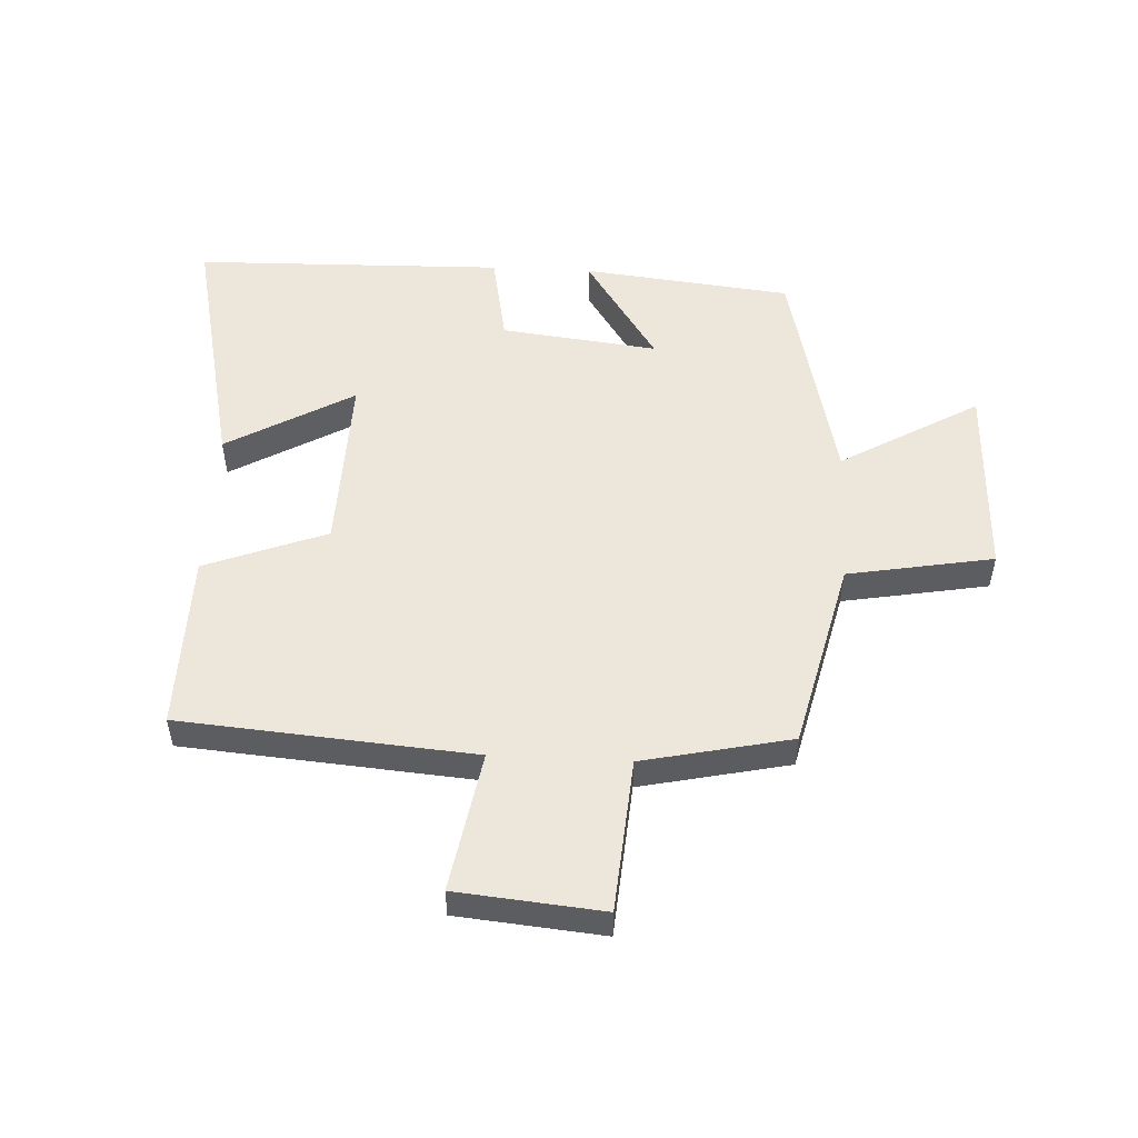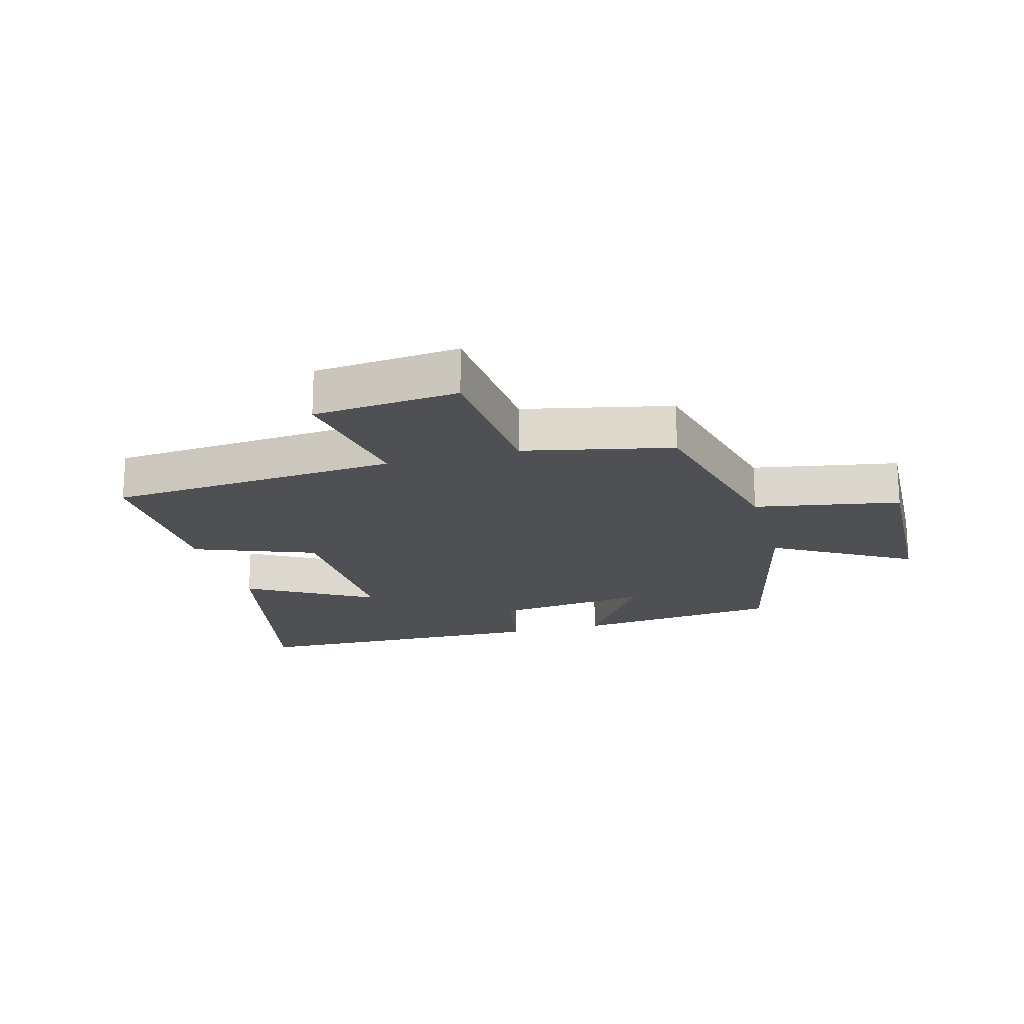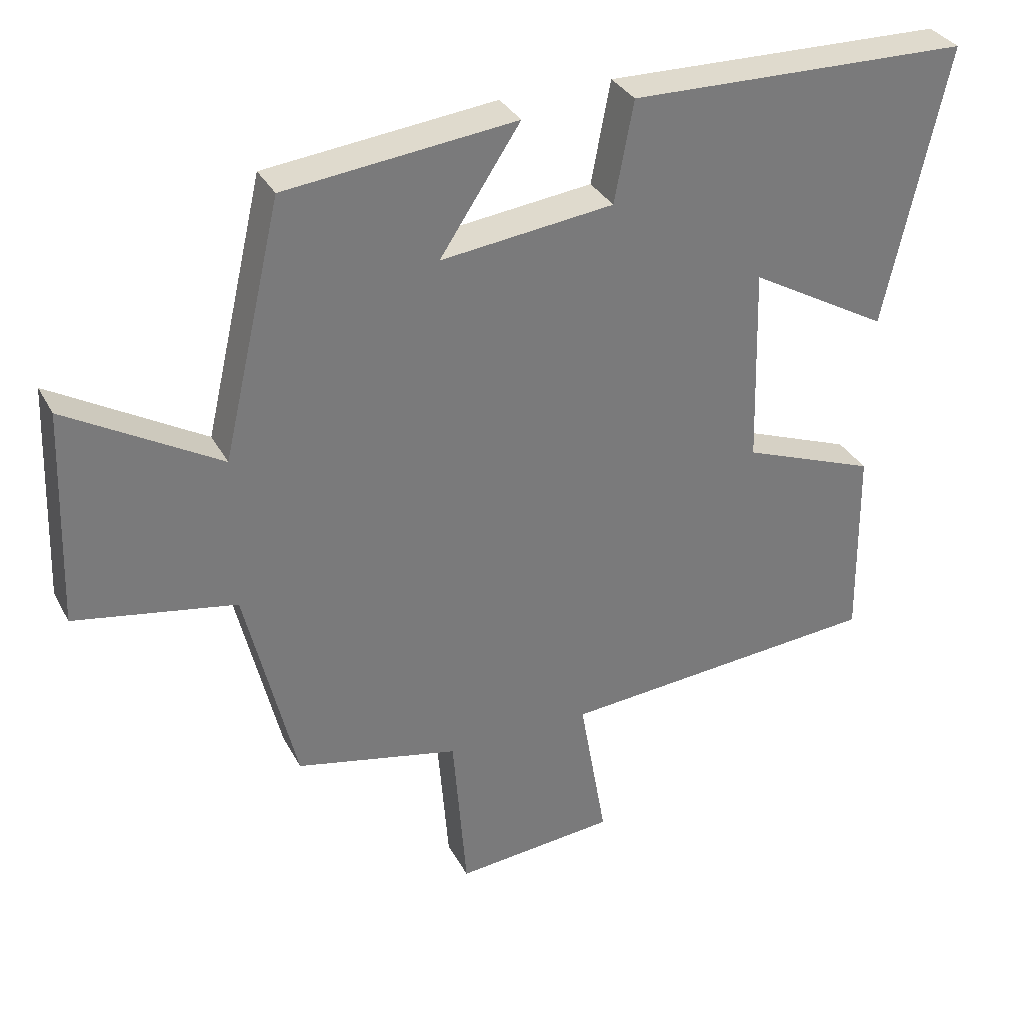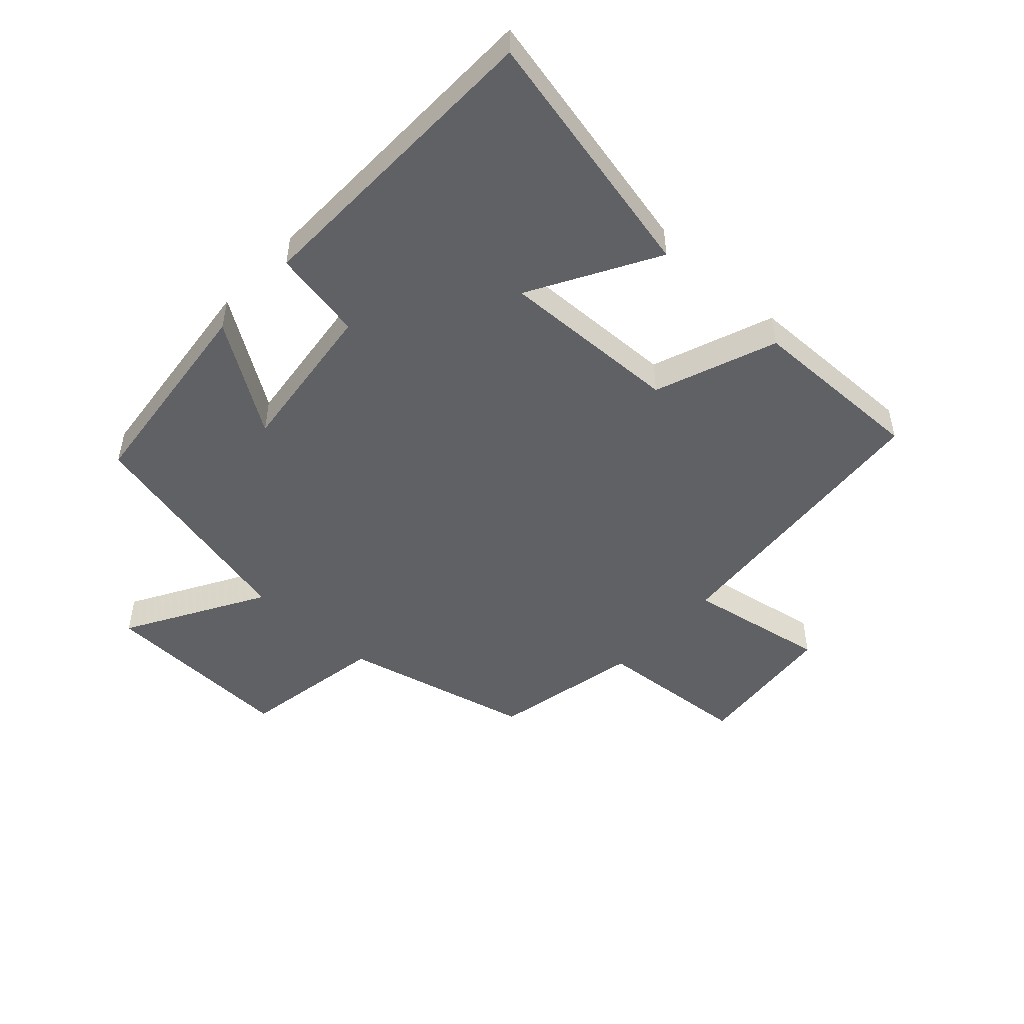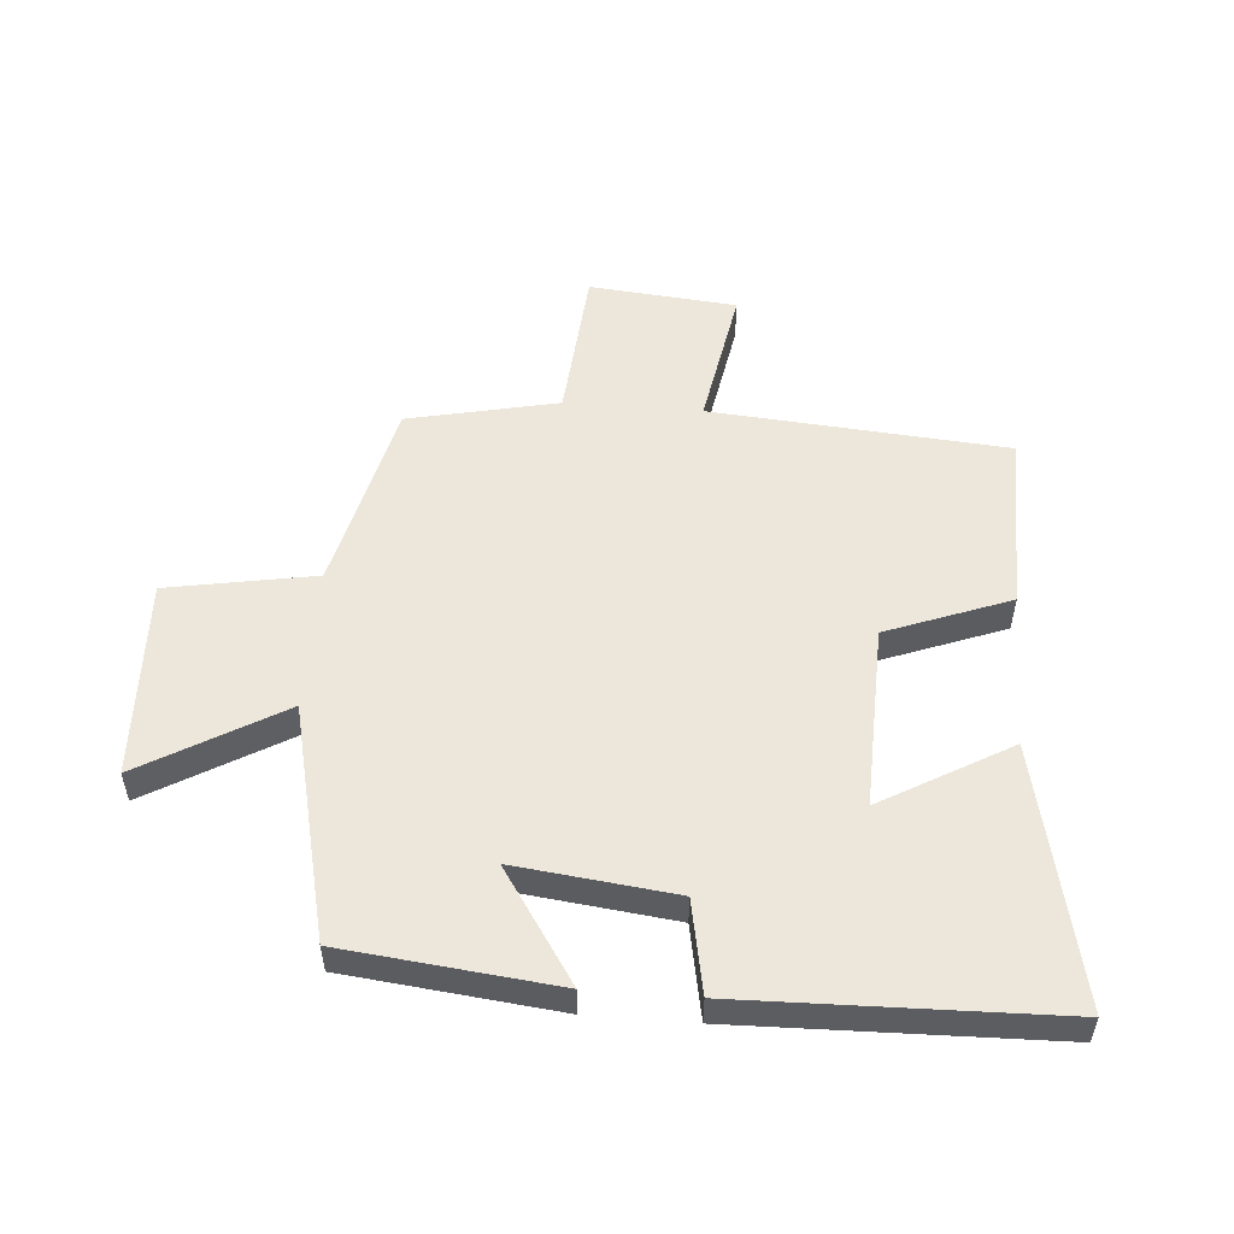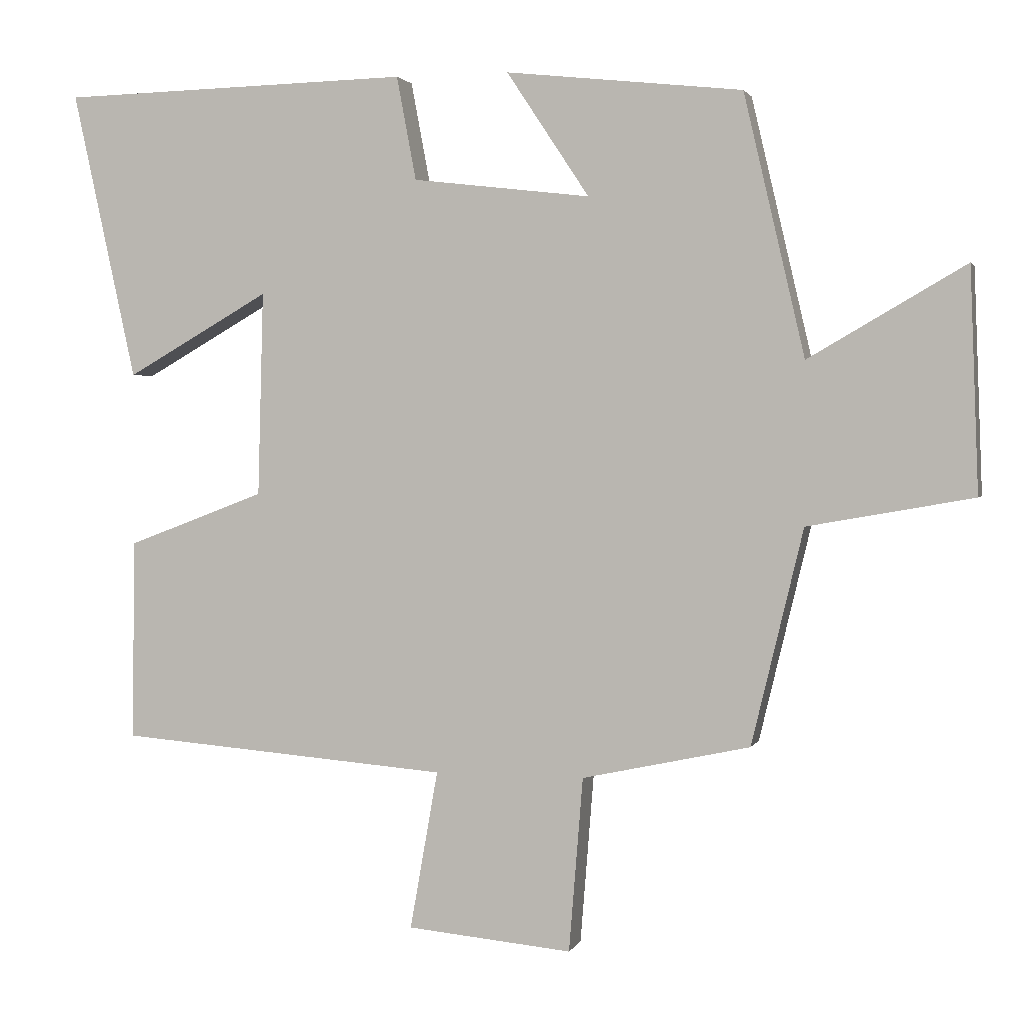
<metadata>
{"format":"obj","ext":"obj","renderer":"f3d","projection":"perspective","resolution":1024,"background":"white","views":[{"elev":52.3,"azim":-177.1,"up":"+Y"},{"elev":-19.1,"azim":-164.7,"up":"+Y"},{"elev":33.0,"azim":-24.5,"up":"+Z"},{"elev":-49.3,"azim":47.5,"up":"+Y"},{"elev":53.2,"azim":4.5,"up":"+Y"},{"elev":1.9,"azim":-164.9,"up":"+Z"}]}
</metadata>
<code>
v -0.413 0.07 0.463
v -0.075 0.07 0.5
v -0.193 0.07 0.322
v 0.061 0.07 0.352
v 0.089 0.07 0.5
v 0.591 0.07 0.488
v 0.5 0.07 0.075
v 0.295 0.07 0.192
v 0.303 0.07 -0.1
v 0.5 0.07 -0.175
v 0.504 0.07 -0.462
v 0.03 0.07 -0.5
v 0.07 0.07 -0.727
v -0.166 0.07 -0.749
v -0.186 0.07 -0.5
v -0.426 0.07 -0.448
v -0.5 0.07 -0.14
v -0.736 0.07 -0.098
v -0.724 0.07 0.22
v -0.5 0.07 0.09
v -0.413 0 0.463
v -0.075 0 0.5
v -0.193 0 0.322
v 0.061 0 0.352
v 0.089 0 0.5
v 0.591 0 0.488
v 0.5 0 0.075
v 0.295 0 0.192
v 0.303 0 -0.1
v 0.5 0 -0.175
v 0.504 0 -0.462
v 0.03 0 -0.5
v 0.07 0 -0.727
v -0.166 0 -0.749
v -0.186 0 -0.5
v -0.426 0 -0.448
v -0.5 0 -0.14
v -0.736 0 -0.098
v -0.724 0 0.22
v -0.5 0 0.09
f 17 18 19 20
f 15 16 17 20
f 15 20 1
f 12 13 14 15
f 9 10 11 12
f 8 9 12 15
f 5 6 7 8
f 4 5 8
f 3 4 8 15
f 1 2 3
f 1 3 15
f 40 39 38 37
f 40 37 36 35
f 21 40 35
f 35 34 33 32
f 32 31 30 29
f 35 32 29 28
f 28 27 26 25
f 28 25 24
f 35 28 24 23
f 23 22 21
f 35 23 21
f 1 21 22 2
f 2 22 23 3
f 3 23 24 4
f 4 24 25 5
f 5 25 26 6
f 6 26 27 7
f 7 27 28 8
f 8 28 29 9
f 9 29 30 10
f 10 30 31 11
f 11 31 32 12
f 12 32 33 13
f 13 33 34 14
f 14 34 35 15
f 15 35 36 16
f 16 36 37 17
f 17 37 38 18
f 18 38 39 19
f 19 39 40 20
f 20 40 21 1

</code>
